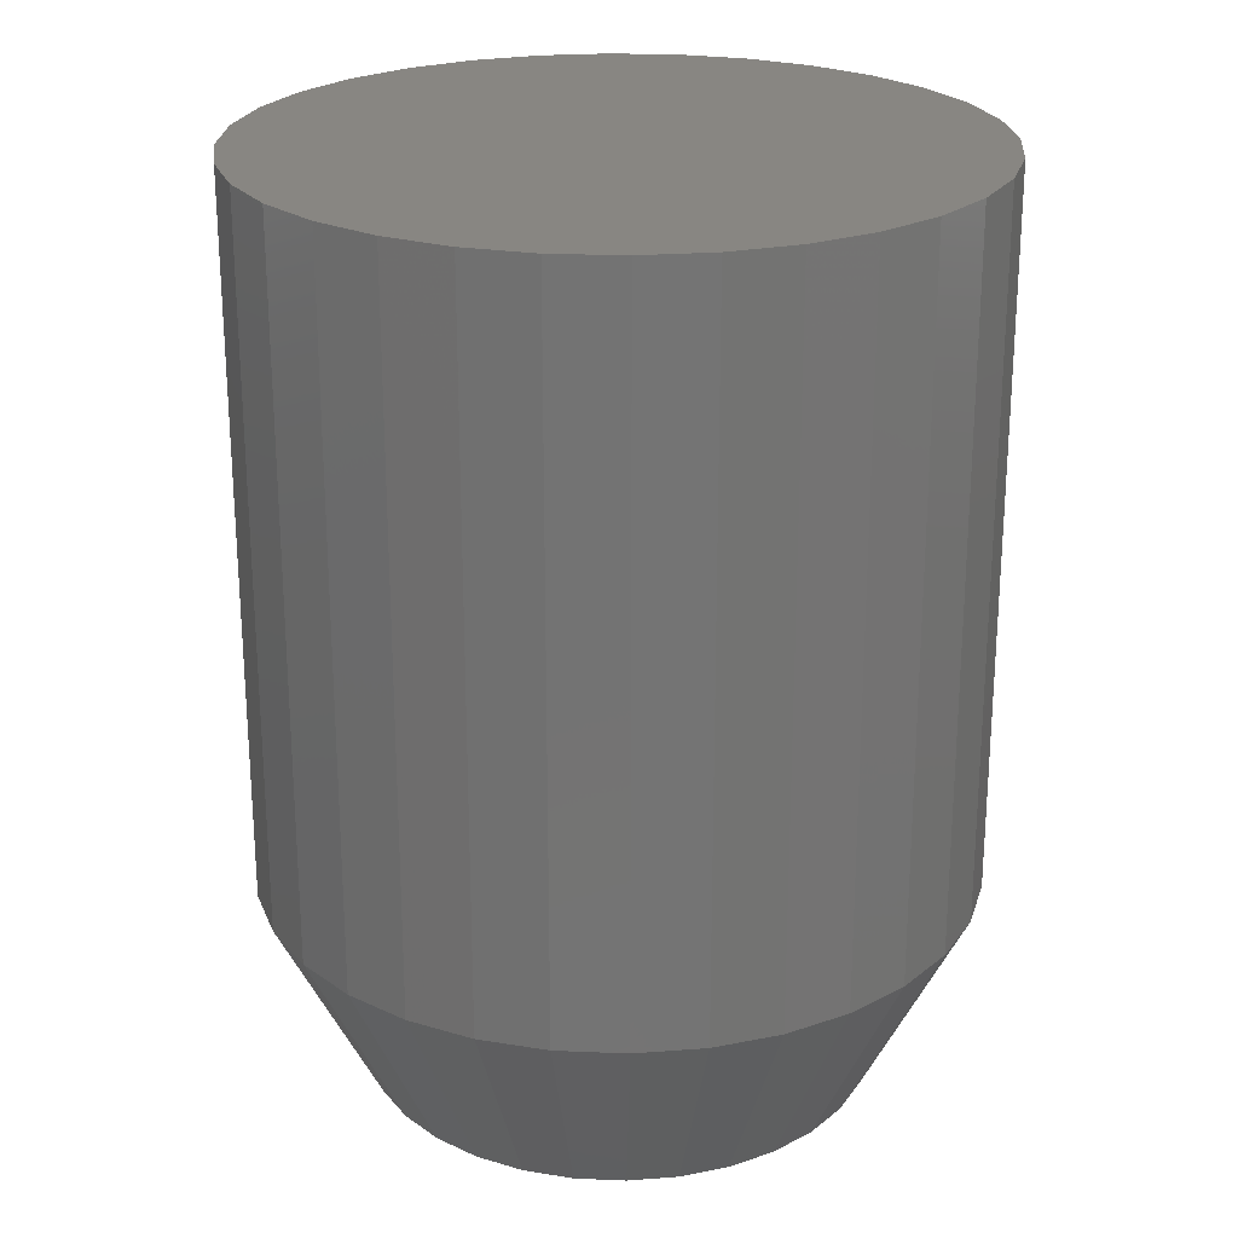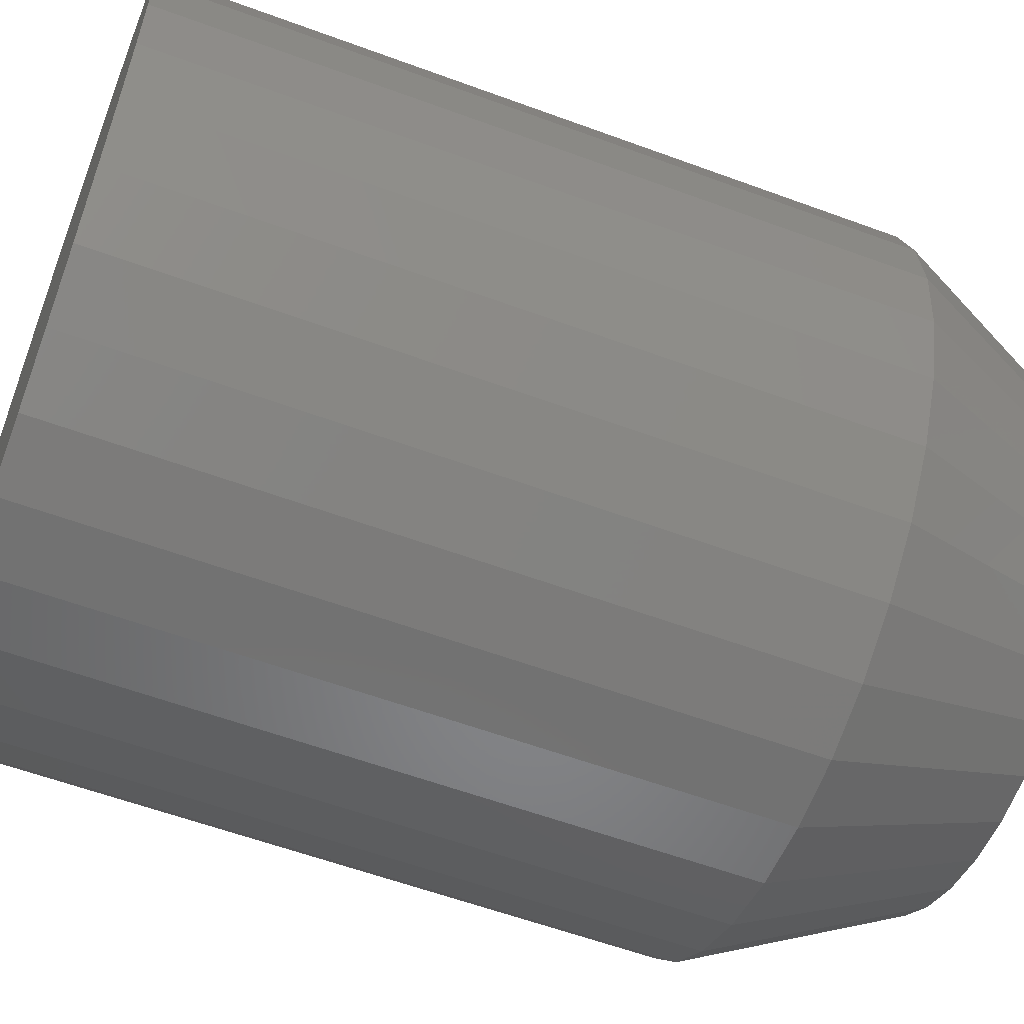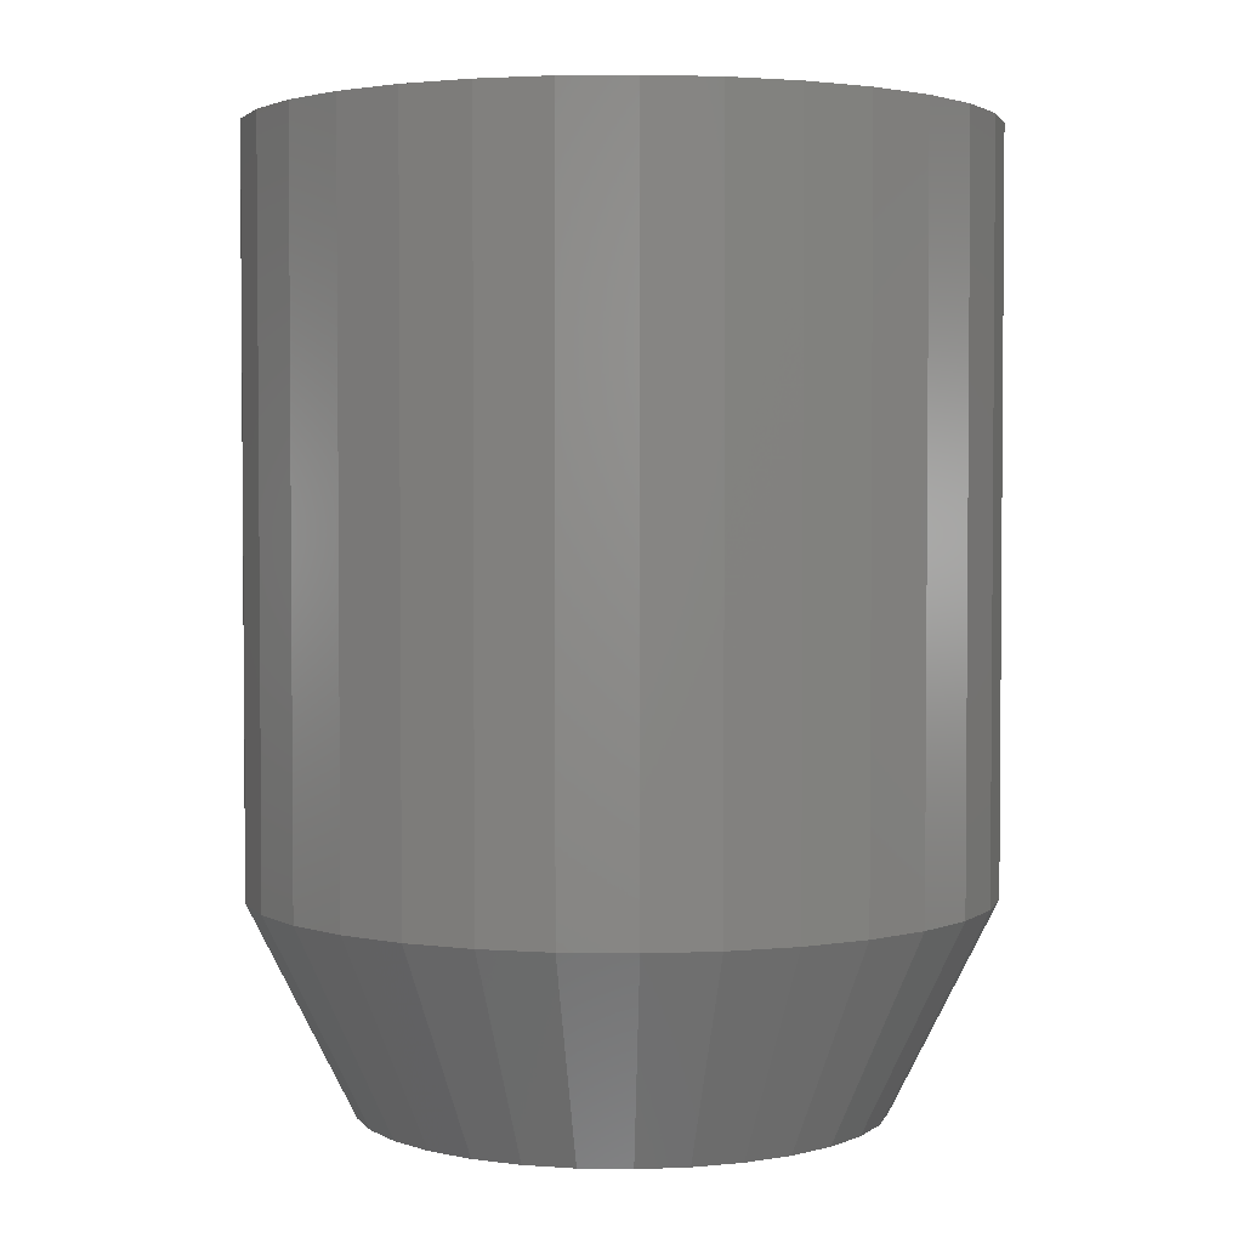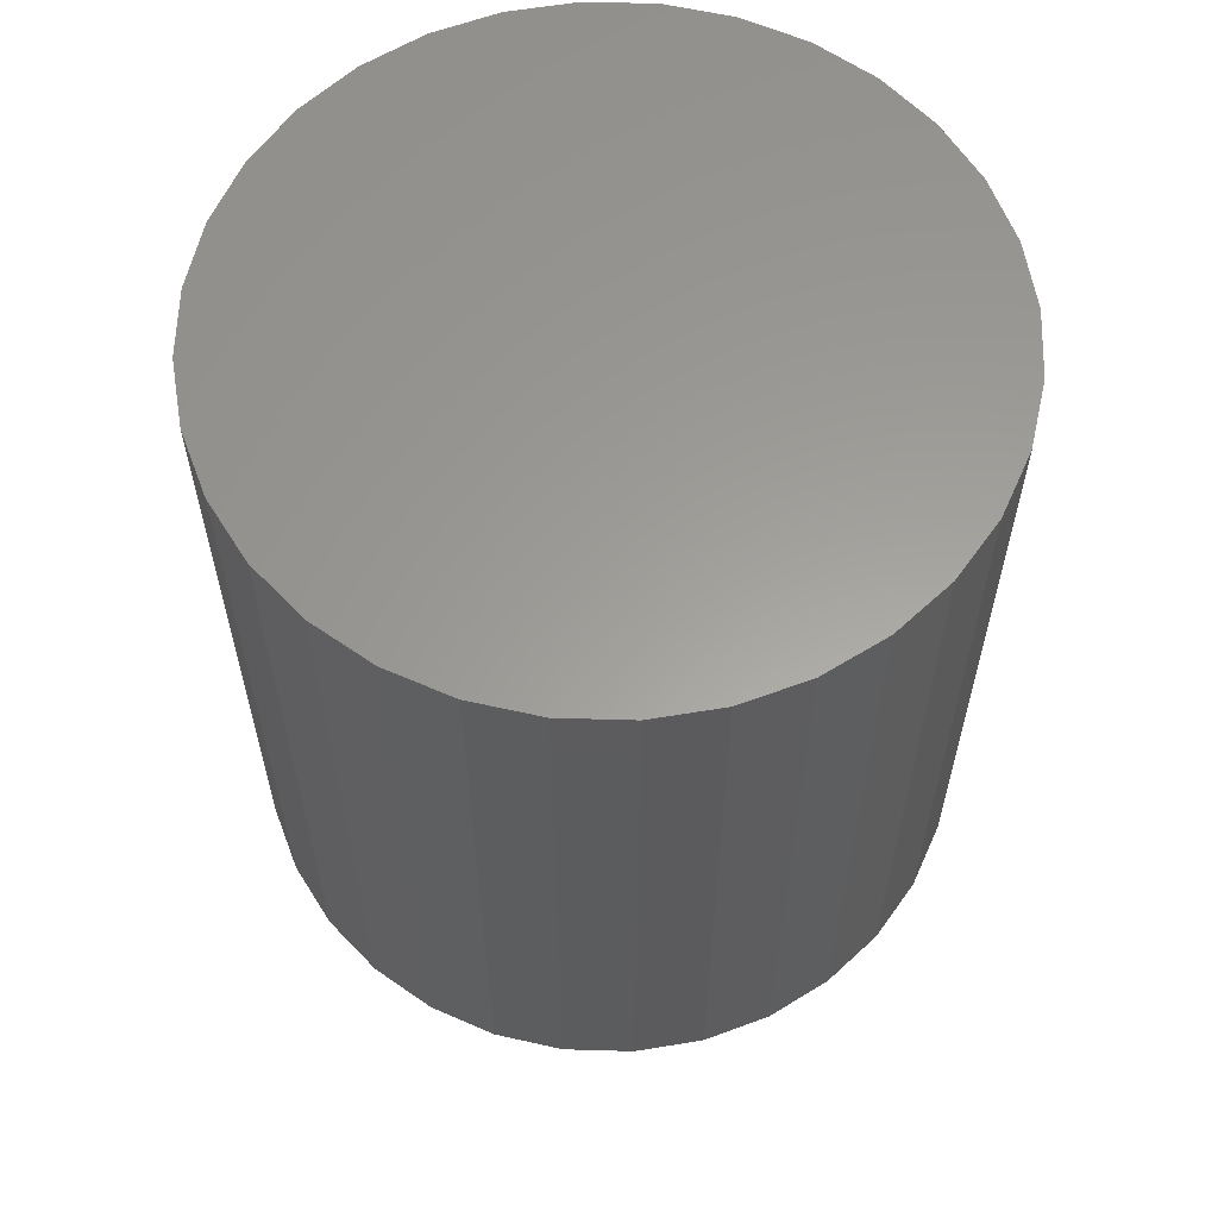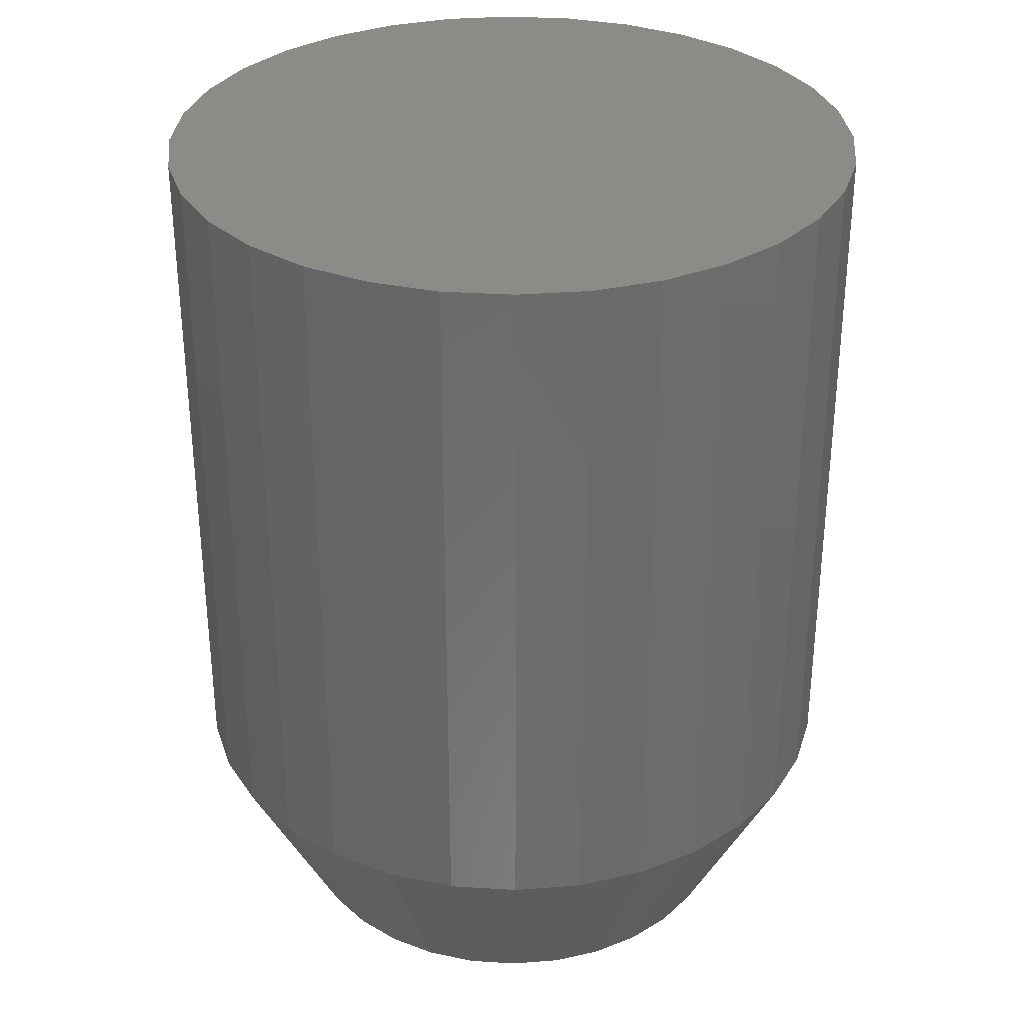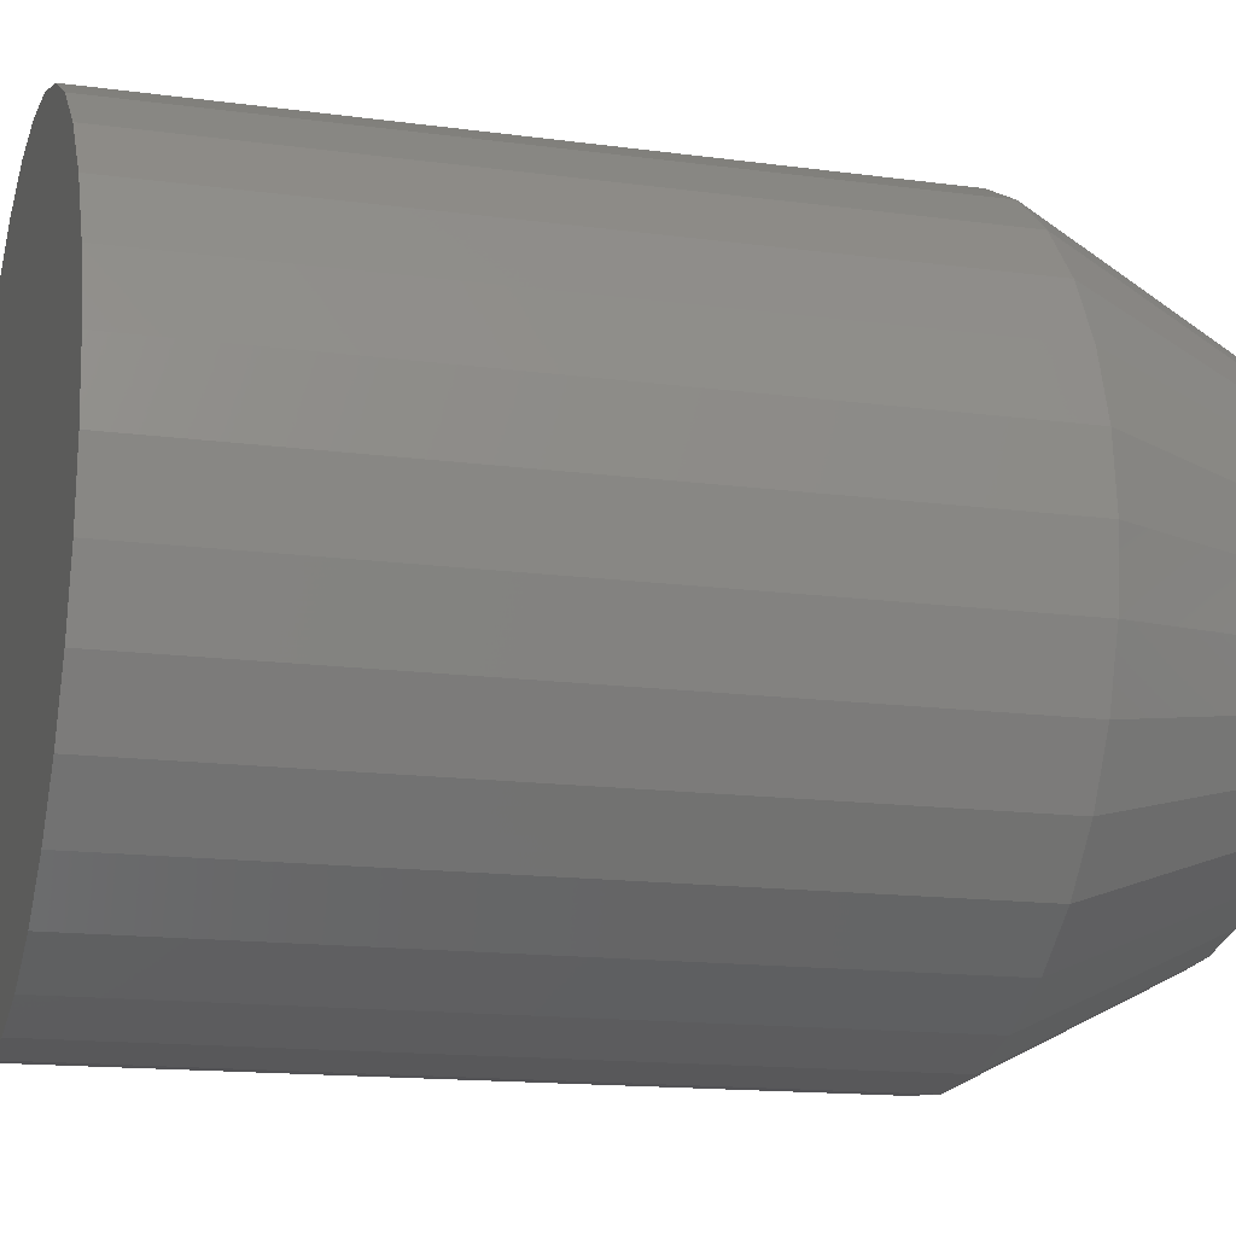
<metadata>
{"format":"stl","ext":"stl","renderer":"f3d","projection":"perspective","resolution":1024,"background":"white","views":[{"elev":23.8,"azim":110.9,"up":"+Z"},{"elev":-58.5,"azim":69.1,"up":"+Y"},{"elev":2.8,"azim":143.8,"up":"+Z"},{"elev":60.7,"azim":52.3,"up":"+Z"},{"elev":32.5,"azim":134.4,"up":"+Z"},{"elev":-14.7,"azim":73.6,"up":"+Y"}]}
</metadata>
<code>
# stl→obj: 96 verts, 188 faces
v -0.008218 0.0195 0
v -0.004593 0.0206 0
v -0.0008224 0.02097 0
v 0.002948 0.0206 0
v 0.006573 0.0195 0
v -0.01156 0.01771 0
v 0.009914 0.01771 0
v -0.01449 0.01531 0
v 0.01284 0.01531 0
v -0.01689 0.01238 0
v 0.01525 0.01238 0
v -0.01868 0.00904 0
v 0.01703 0.00904 0
v -0.01978 0.005415 0
v 0.01813 0.005415 0
v 0.01703 -0.005751 0
v -0.01868 -0.005751 0
v 0.01813 -0.002126 0
v -0.01689 -0.009092 0
v 0.01525 -0.009092 0
v -0.01449 -0.01202 0
v 0.01284 -0.01202 0
v -0.01156 -0.01442 0
v 0.009914 -0.01442 0
v -0.008218 -0.01621 0
v 0.006573 -0.01621 0
v -0.004593 -0.01731 0
v -0.0008224 -0.01768 0
v 0.002948 -0.01731 0
v -0.01978 -0.002126 0
v -0.02015 0.001645 0
v 0.0185 0.001645 0
v 0.02632 0.001645 0.01562
v 0.02632 0.001645 0.07031
v 0.02579 -0.00365 0.01562
v 0.02579 -0.00365 0.07031
v 0.02425 -0.008741 0.01562
v 0.02425 -0.008741 0.07031
v 0.02174 -0.01343 0.01562
v 0.02174 -0.01343 0.07031
v 0.01837 -0.01754 0.01562
v 0.01837 -0.01754 0.07031
v 0.01425 -0.02092 0.01562
v 0.01425 -0.02092 0.07031
v 0.009563 -0.02343 0.01562
v 0.009563 -0.02343 0.07031
v 0.004472 -0.02497 0.01562
v 0.004472 -0.02497 0.07031
v -0.0008224 -0.02549 0.01562
v -0.0008224 -0.02549 0.07031
v -0.006117 -0.02497 0.01562
v -0.006117 -0.02497 0.07031
v -0.01121 -0.02343 0.01562
v -0.01121 -0.02343 0.07031
v -0.0159 -0.02092 0.01562
v -0.0159 -0.02092 0.07031
v -0.02001 -0.01754 0.01562
v -0.02001 -0.01754 0.07031
v -0.02339 -0.01343 0.01562
v -0.02339 -0.01343 0.07031
v -0.02589 -0.008741 0.01562
v -0.02589 -0.008741 0.07031
v -0.02744 -0.00365 0.01562
v -0.02744 -0.00365 0.07031
v -0.02796 0.001645 0.01562
v -0.02796 0.001645 0.07031
v -0.02744 0.006939 0.01562
v -0.02744 0.006939 0.07031
v -0.02589 0.01203 0.01562
v -0.02589 0.01203 0.07031
v -0.02339 0.01672 0.01562
v -0.02339 0.01672 0.07031
v -0.02001 0.02083 0.01562
v -0.02001 0.02083 0.07031
v -0.0159 0.02421 0.01562
v -0.0159 0.02421 0.07031
v -0.01121 0.02672 0.01562
v -0.01121 0.02672 0.07031
v -0.006117 0.02826 0.01562
v -0.006117 0.02826 0.07031
v -0.0008224 0.02878 0.01562
v -0.0008224 0.02878 0.07031
v 0.004472 0.02826 0.01562
v 0.004472 0.02826 0.07031
v 0.009563 0.02672 0.01562
v 0.009563 0.02672 0.07031
v 0.01425 0.02421 0.01562
v 0.01425 0.02421 0.07031
v 0.01837 0.02083 0.01562
v 0.01837 0.02083 0.07031
v 0.02174 0.01672 0.01562
v 0.02174 0.01672 0.07031
v 0.02425 0.01203 0.01562
v 0.02425 0.01203 0.07031
v 0.02579 0.006939 0.01562
v 0.02579 0.006939 0.07031
f 1 2 3
f 1 3 4
f 5 1 4
f 6 1 5
f 7 6 5
f 8 6 7
f 9 8 7
f 10 8 9
f 11 10 9
f 12 10 11
f 13 12 11
f 14 12 13
f 15 14 13
f 16 17 18
f 19 17 16
f 20 19 16
f 21 19 20
f 22 21 20
f 23 21 22
f 24 23 22
f 25 23 24
f 26 25 24
f 27 25 26
f 28 27 26
f 29 28 26
f 17 30 18
f 18 30 31
f 18 31 32
f 32 31 14
f 32 14 15
f 33 34 35
f 35 34 36
f 35 36 37
f 37 36 38
f 37 38 39
f 39 38 40
f 39 40 41
f 41 40 42
f 41 42 43
f 43 42 44
f 43 44 45
f 45 44 46
f 45 46 47
f 47 46 48
f 47 48 49
f 49 48 50
f 49 50 51
f 51 50 52
f 51 52 53
f 53 52 54
f 53 54 55
f 55 54 56
f 55 56 57
f 57 56 58
f 57 58 59
f 59 58 60
f 59 60 61
f 61 60 62
f 61 62 63
f 63 62 64
f 63 64 65
f 65 64 66
f 65 66 67
f 67 66 68
f 67 68 69
f 69 68 70
f 69 70 71
f 71 70 72
f 71 72 73
f 73 72 74
f 73 74 75
f 75 74 76
f 75 76 77
f 77 76 78
f 77 78 79
f 79 78 80
f 79 80 81
f 81 80 82
f 81 82 83
f 83 82 84
f 83 84 85
f 85 84 86
f 85 86 87
f 87 86 88
f 87 88 89
f 89 88 90
f 89 90 91
f 91 90 92
f 91 92 93
f 93 92 94
f 93 94 95
f 95 94 96
f 95 96 33
f 33 96 34
f 31 63 65
f 31 30 63
f 33 18 32
f 33 35 18
f 17 61 63
f 17 63 30
f 19 59 61
f 19 61 17
f 21 57 59
f 21 59 19
f 23 55 57
f 23 57 21
f 25 53 55
f 25 55 23
f 27 51 53
f 27 53 25
f 28 49 51
f 28 51 27
f 29 47 49
f 29 49 28
f 26 45 47
f 26 47 29
f 24 43 45
f 24 45 26
f 22 41 43
f 22 43 24
f 20 39 41
f 20 41 22
f 16 37 39
f 16 39 20
f 35 37 18
f 18 37 16
f 32 95 33
f 32 15 95
f 65 14 31
f 65 67 14
f 13 93 95
f 13 95 15
f 11 91 93
f 11 93 13
f 9 89 91
f 9 91 11
f 7 87 89
f 7 89 9
f 5 85 87
f 5 87 7
f 4 83 85
f 4 85 5
f 3 81 83
f 3 83 4
f 2 79 81
f 2 81 3
f 1 77 79
f 1 79 2
f 6 75 77
f 6 77 1
f 8 73 75
f 8 75 6
f 10 71 73
f 10 73 8
f 12 69 71
f 12 71 10
f 67 69 14
f 14 69 12
f 82 80 78
f 84 82 78
f 84 78 86
f 86 78 76
f 86 76 88
f 88 76 74
f 88 74 90
f 90 74 72
f 90 72 92
f 92 72 70
f 92 70 94
f 94 70 68
f 94 68 96
f 36 62 38
f 38 62 60
f 38 60 40
f 40 60 58
f 40 58 42
f 42 58 56
f 42 56 44
f 44 56 54
f 44 54 46
f 46 54 52
f 46 52 50
f 46 50 48
f 96 68 34
f 34 68 66
f 34 66 36
f 36 66 64
f 36 64 62

</code>
